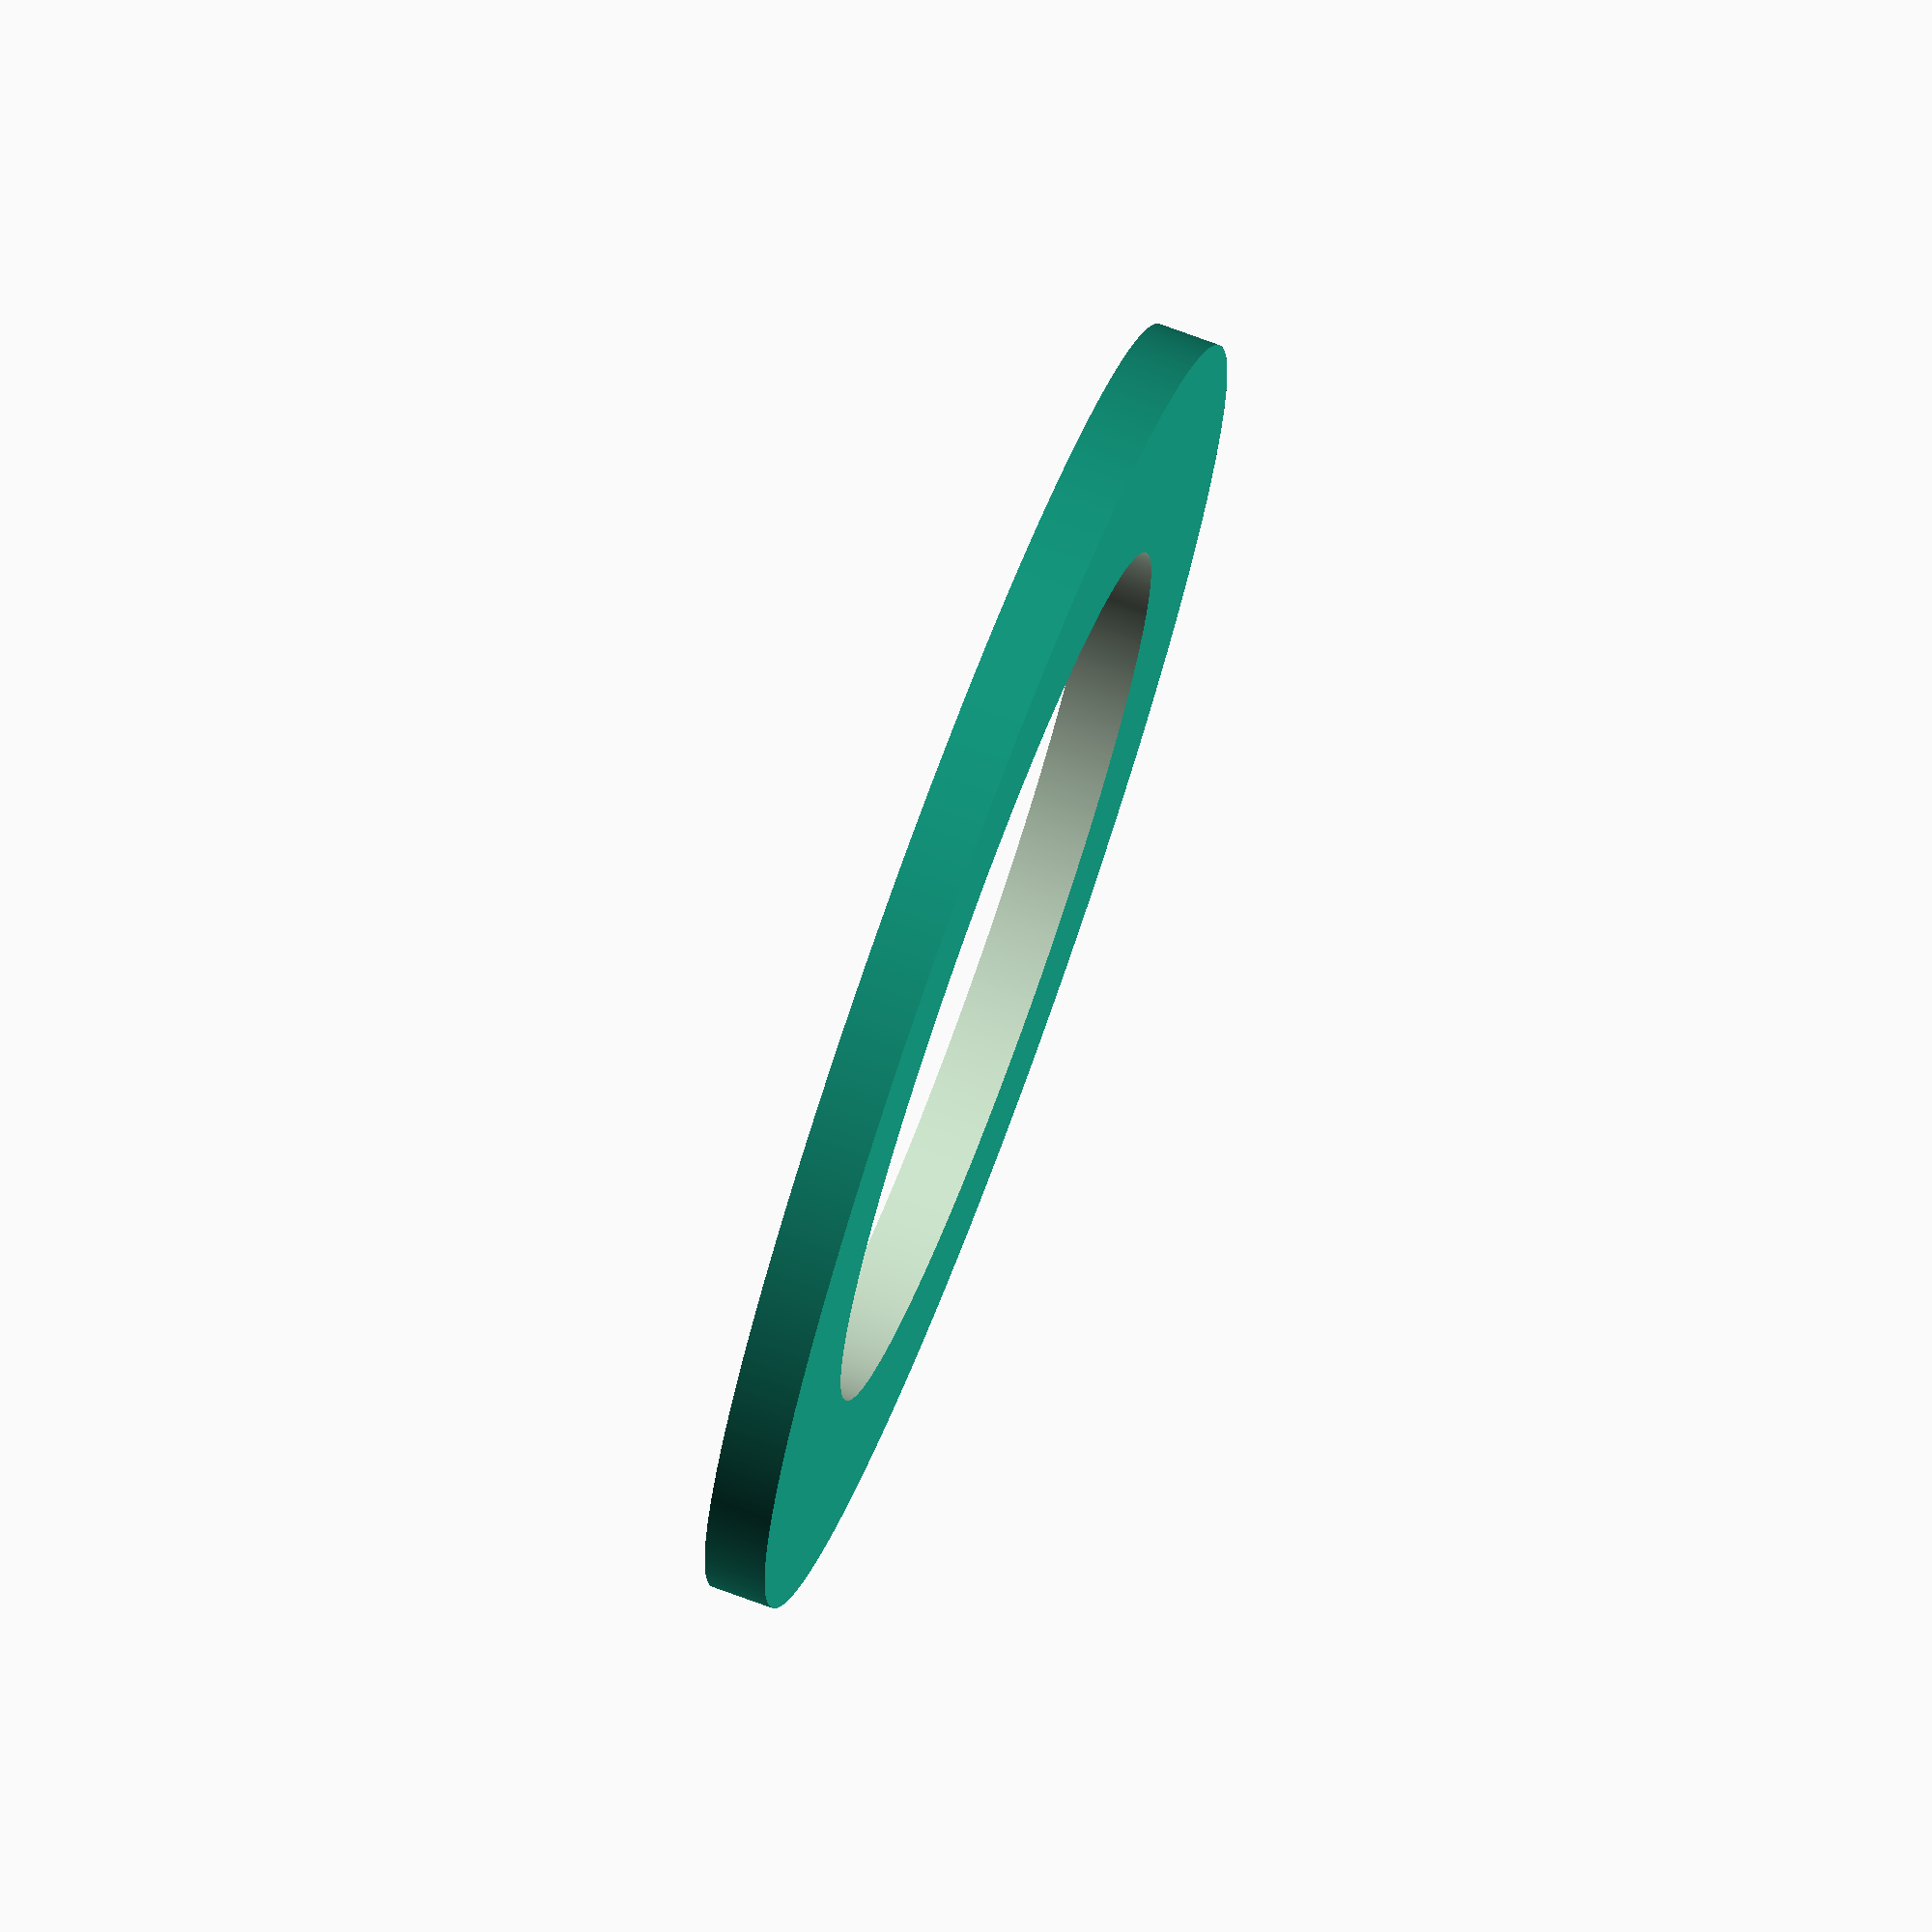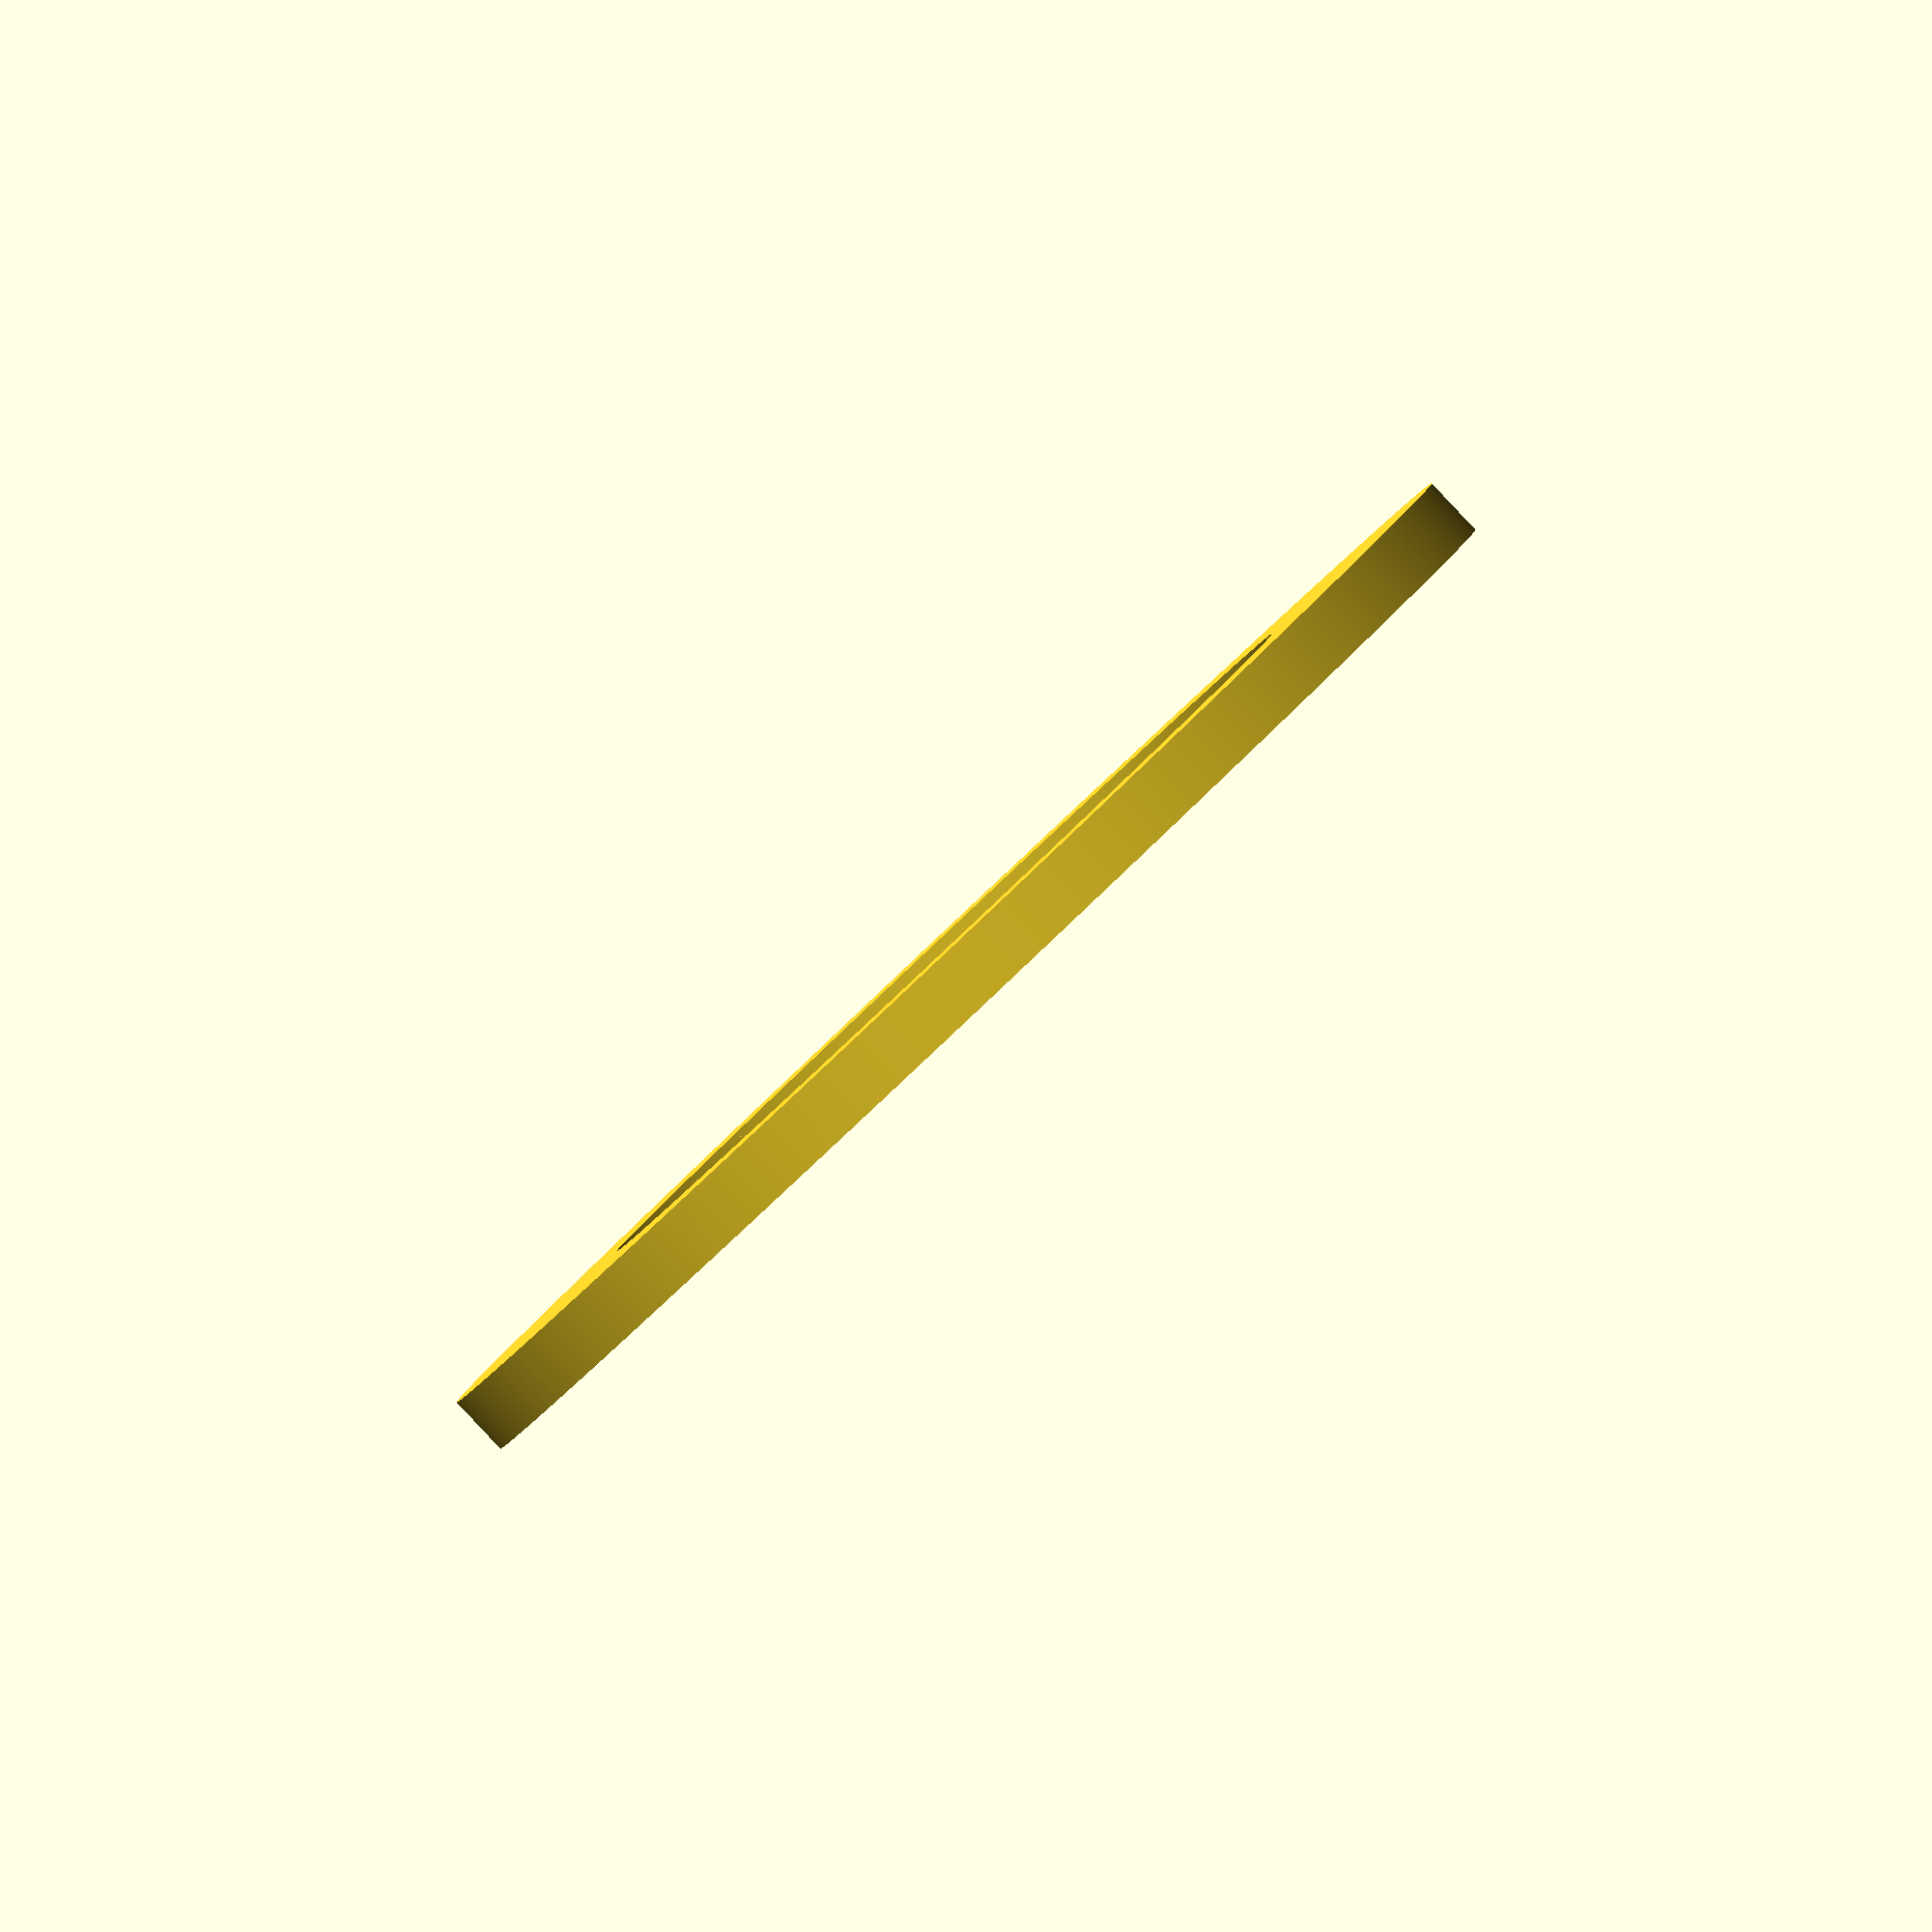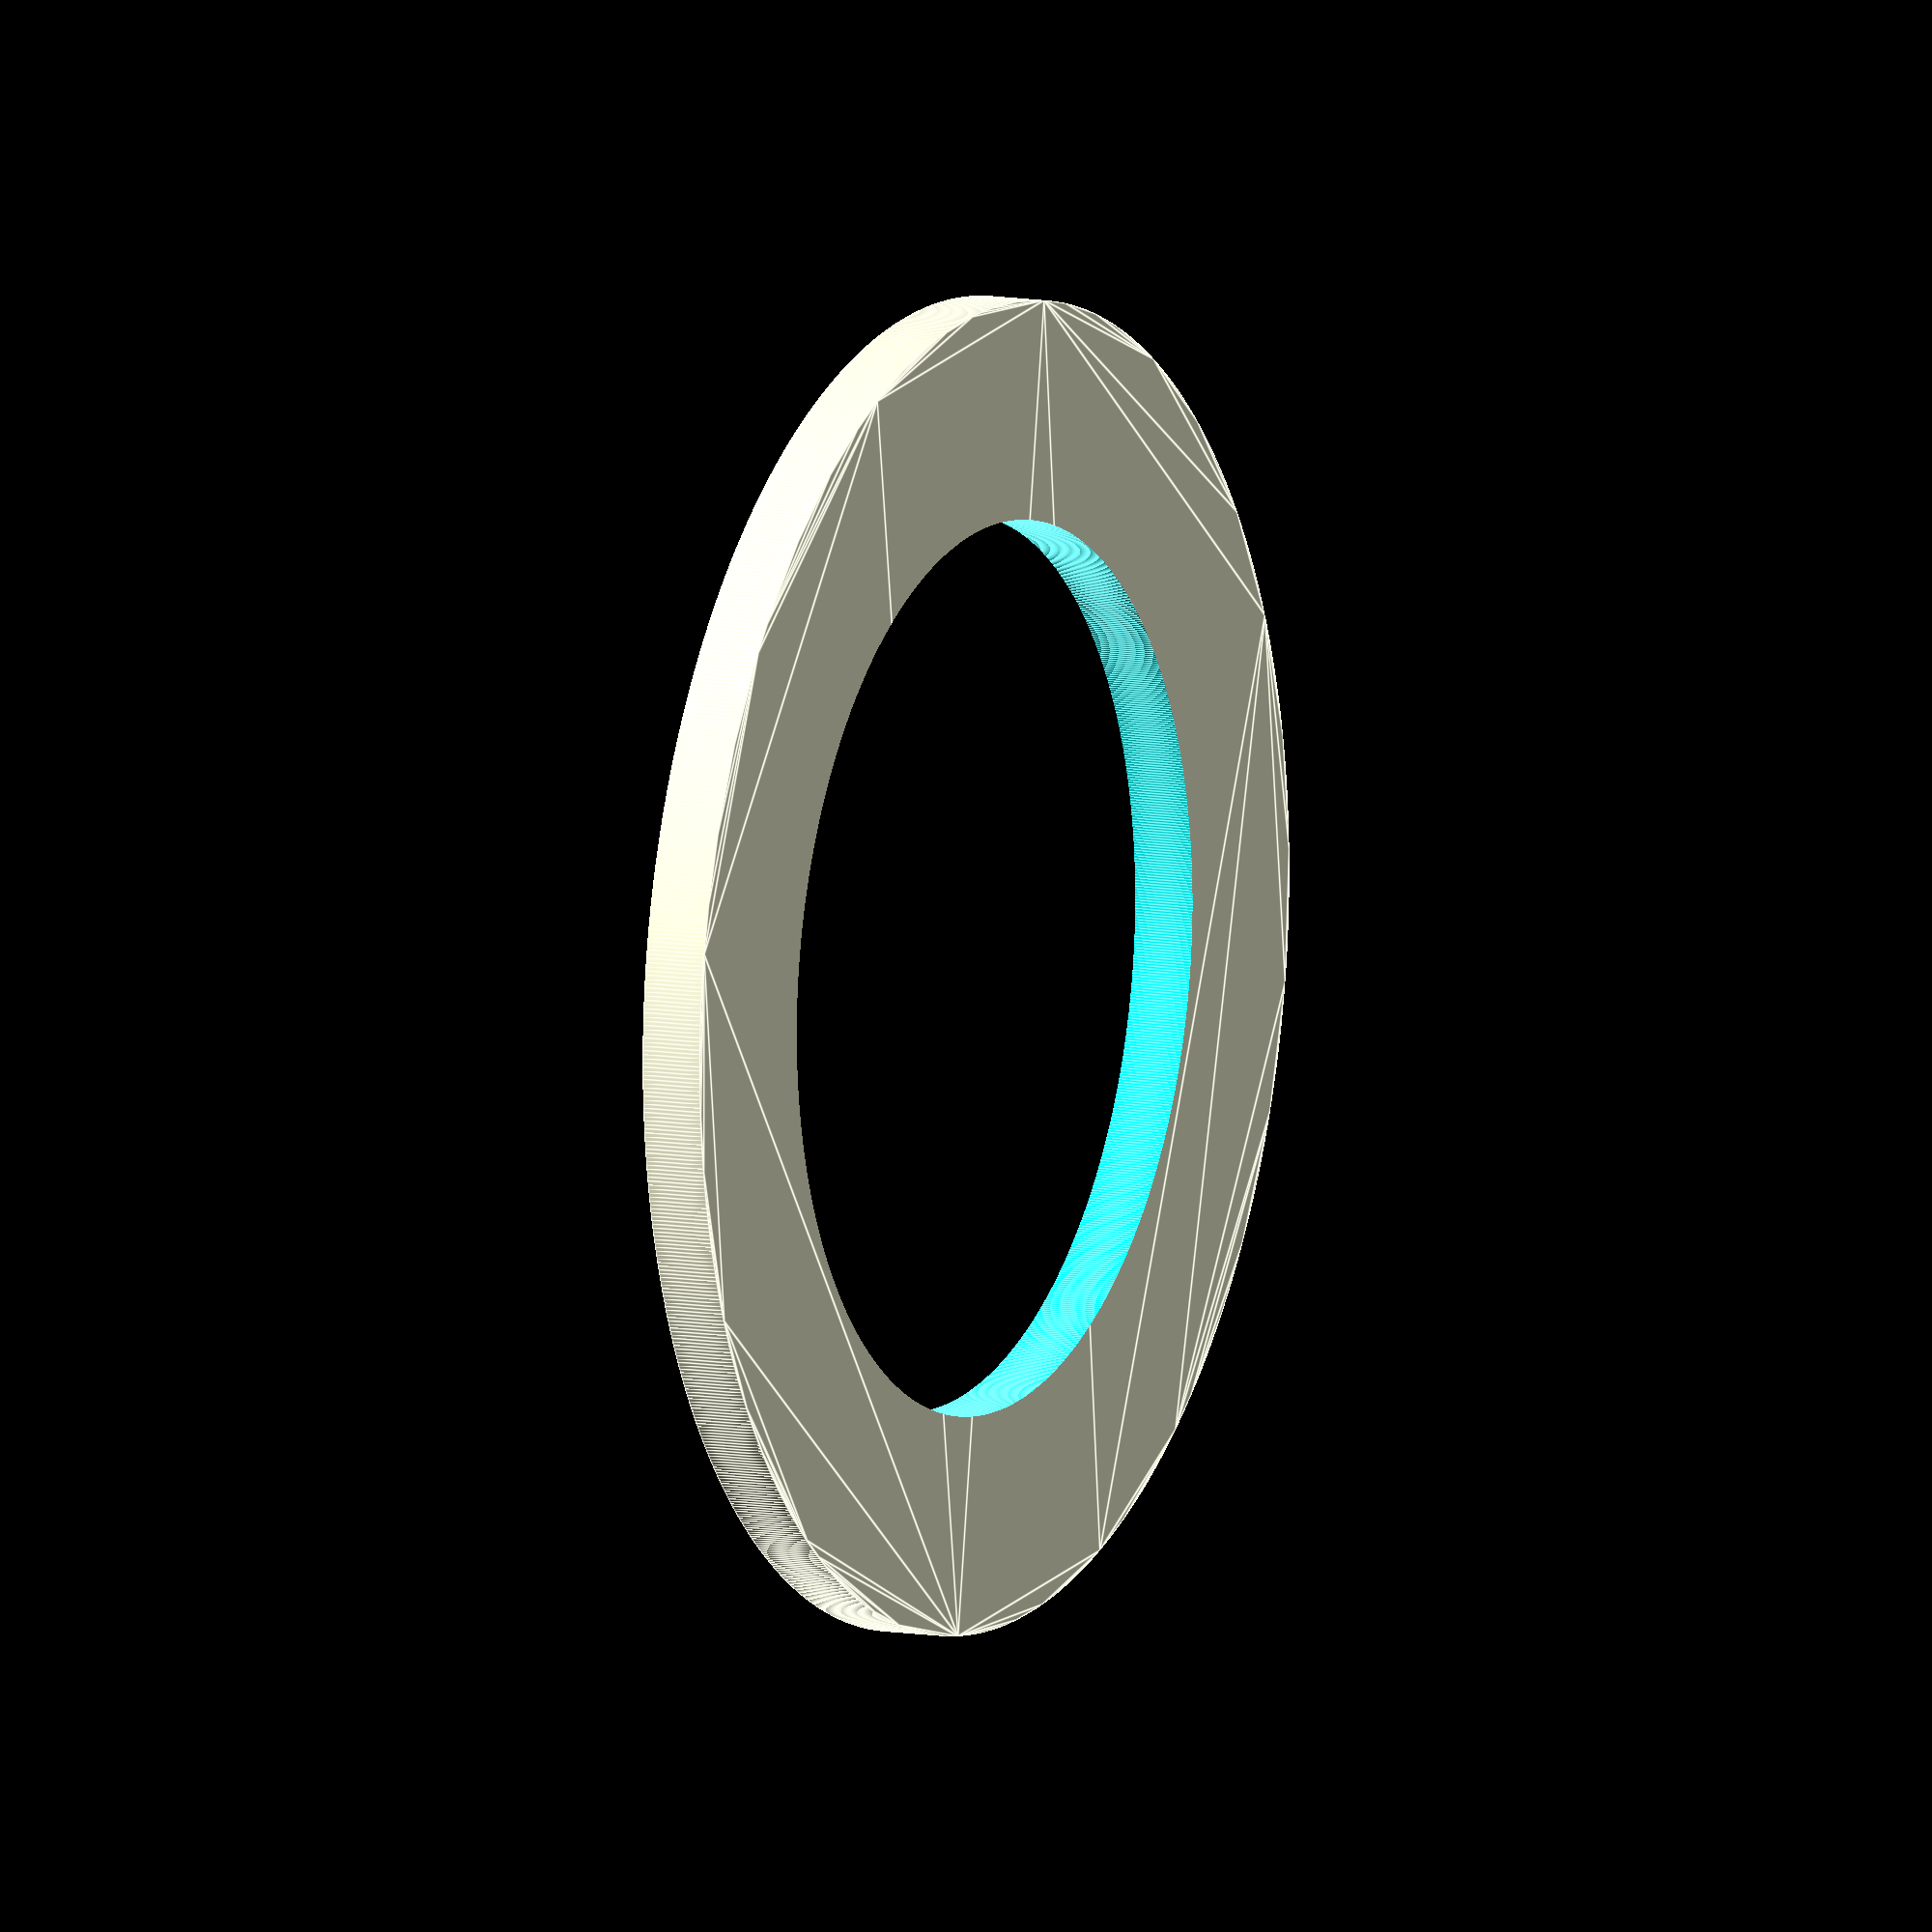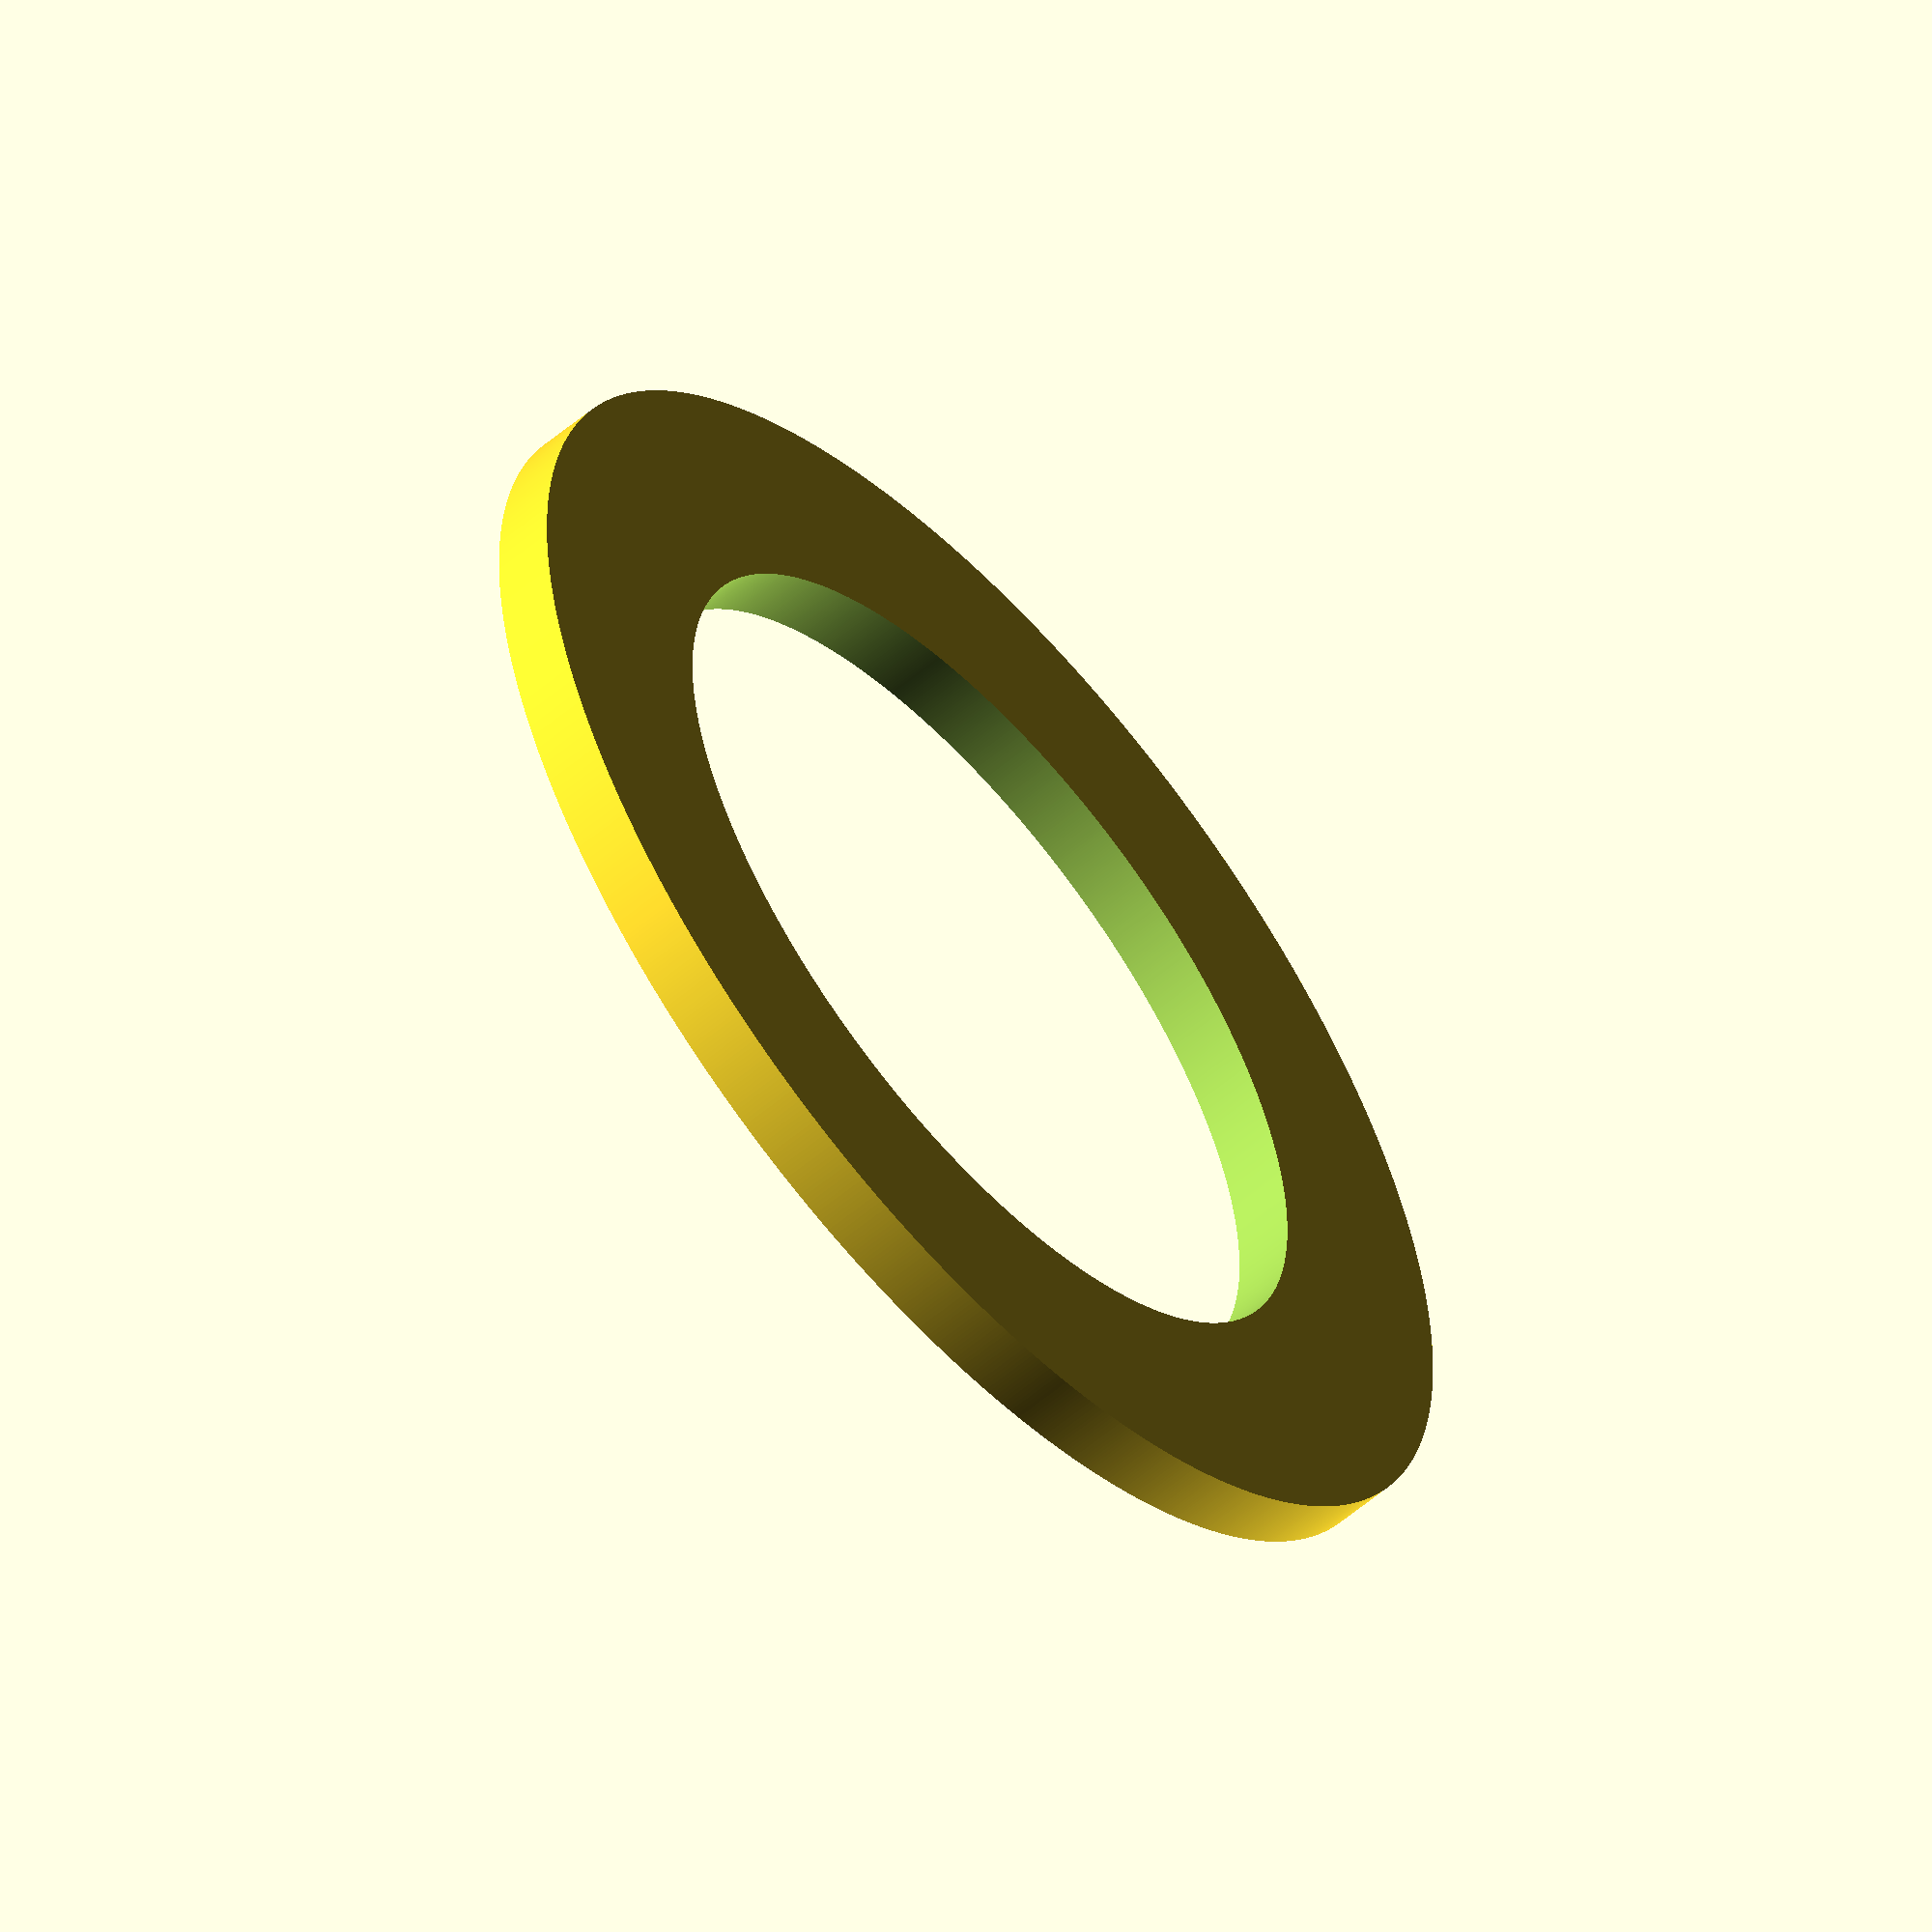
<openscad>

module spacer(r1, r2){
    difference()
    {
        circle(r=r1);
        circle(r=r2);
    }
}

$fn=1000;
translate([21.0/2,-21.0/2])
    spacer(21.0/2, 14.1/2);
</openscad>
<views>
elev=285.9 azim=238.9 roll=290.2 proj=o view=wireframe
elev=89.0 azim=173.3 roll=223.3 proj=o view=solid
elev=170.6 azim=321.9 roll=63.9 proj=o view=edges
elev=56.8 azim=233.5 roll=131.4 proj=o view=wireframe
</views>
